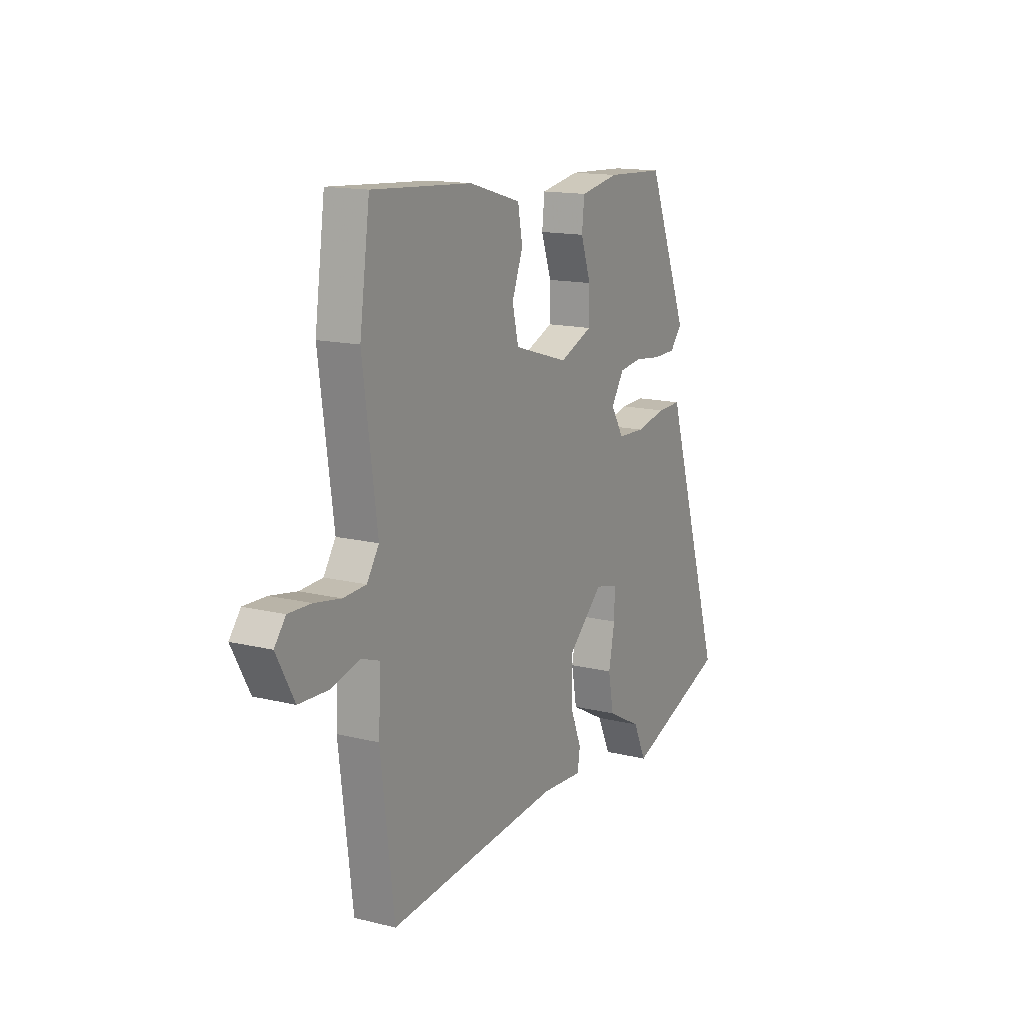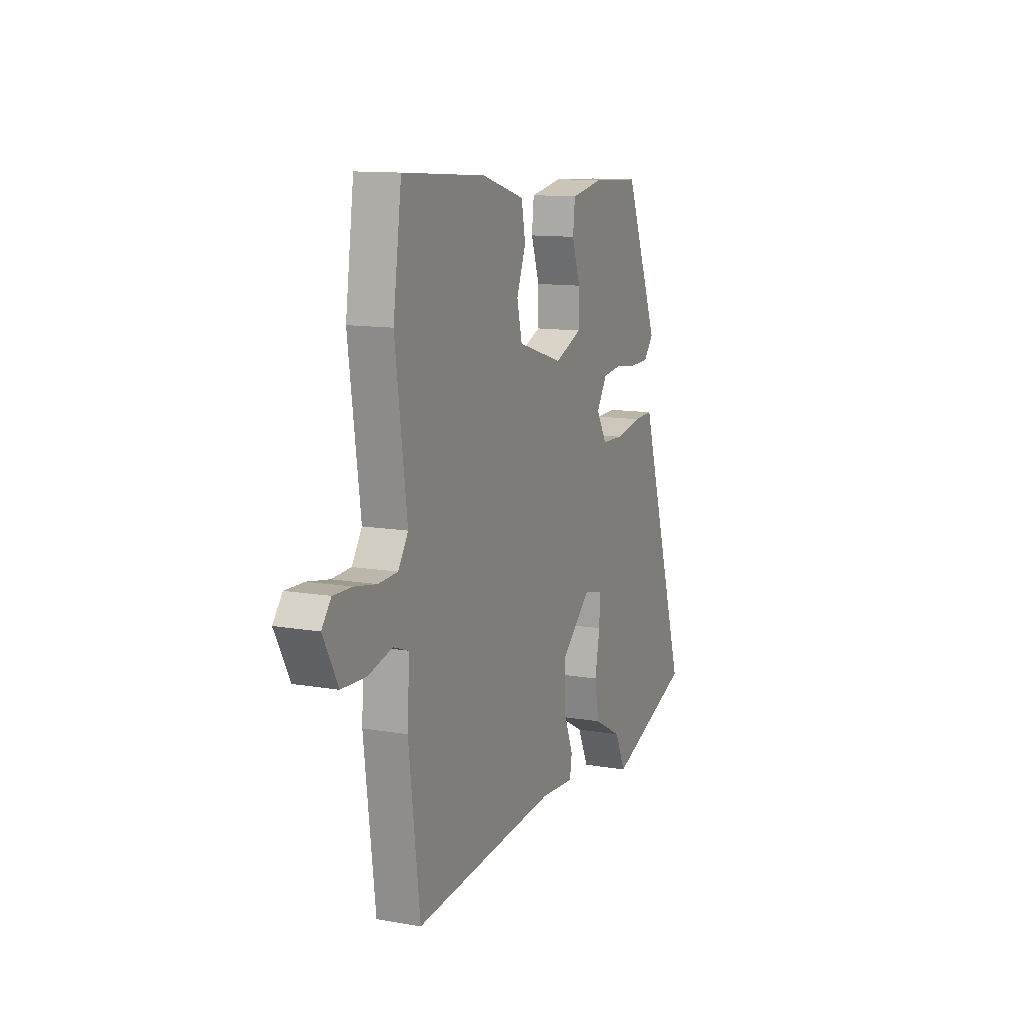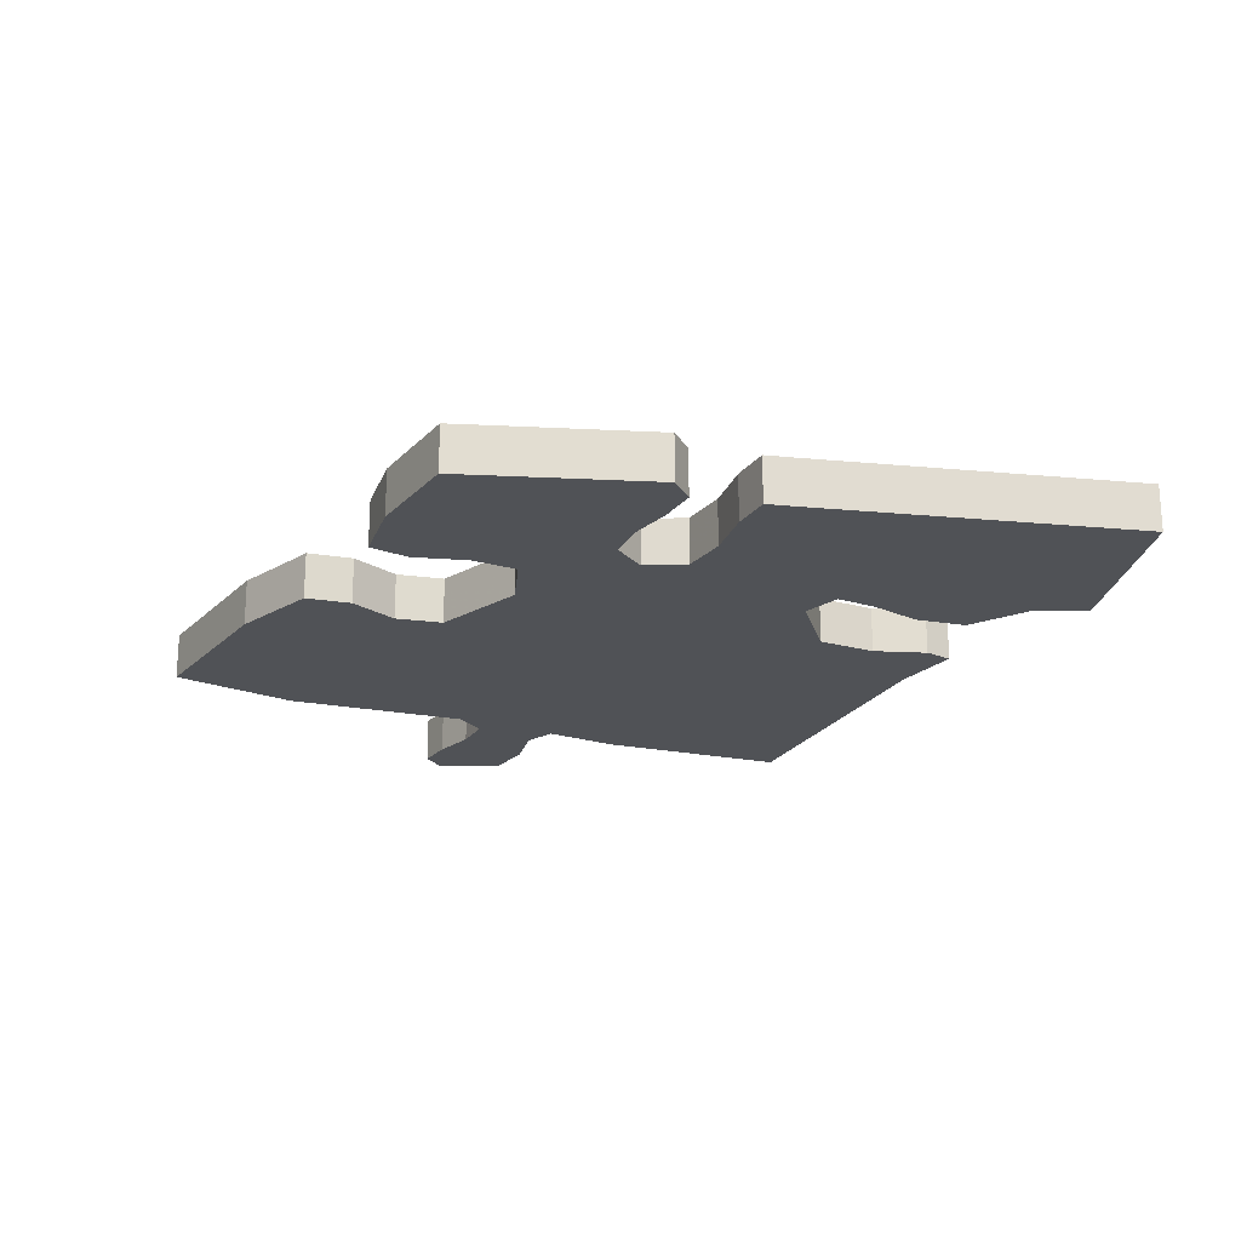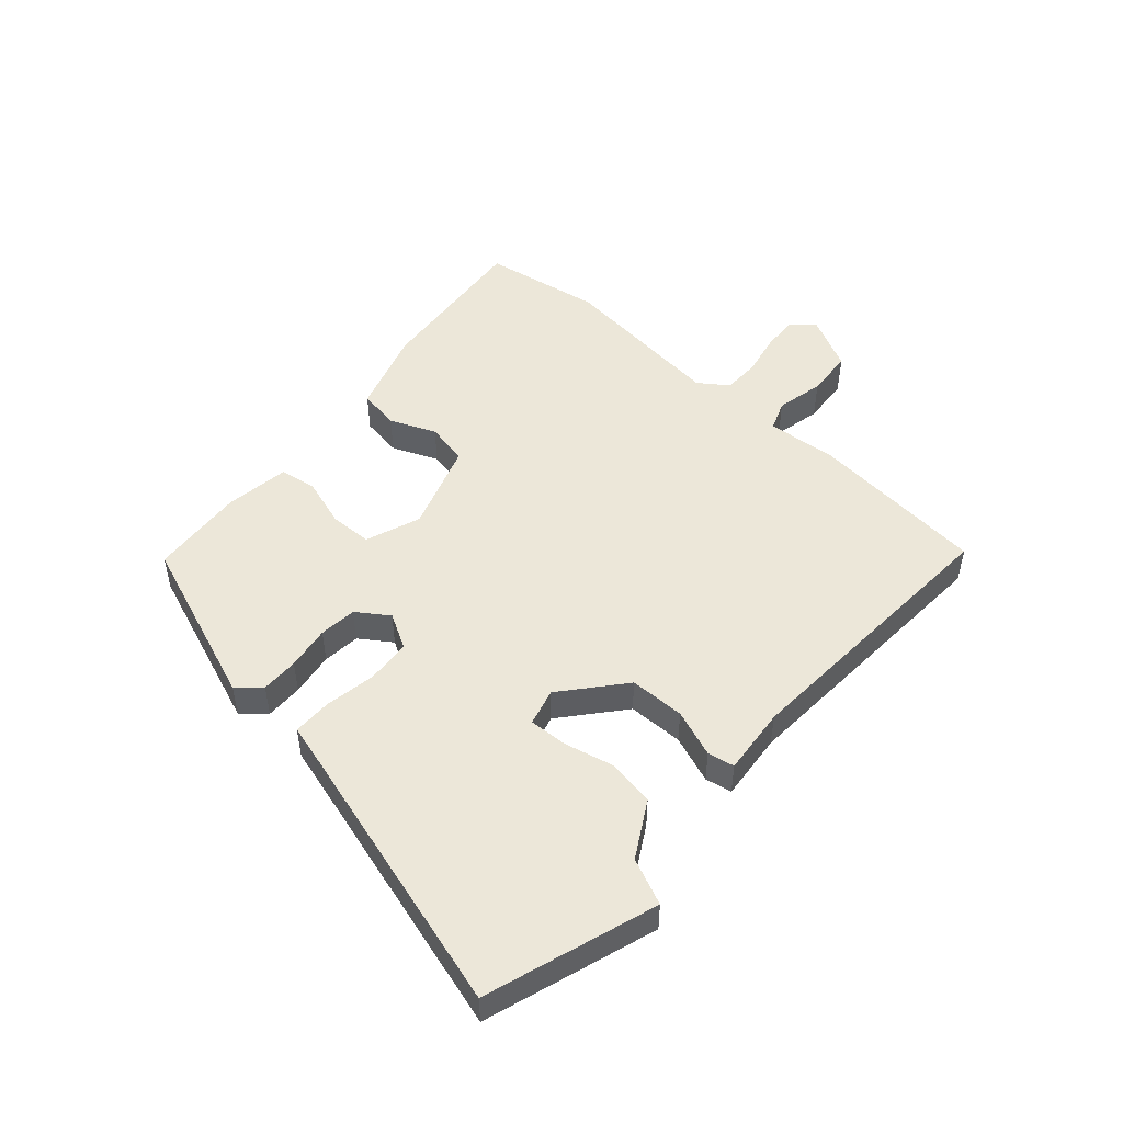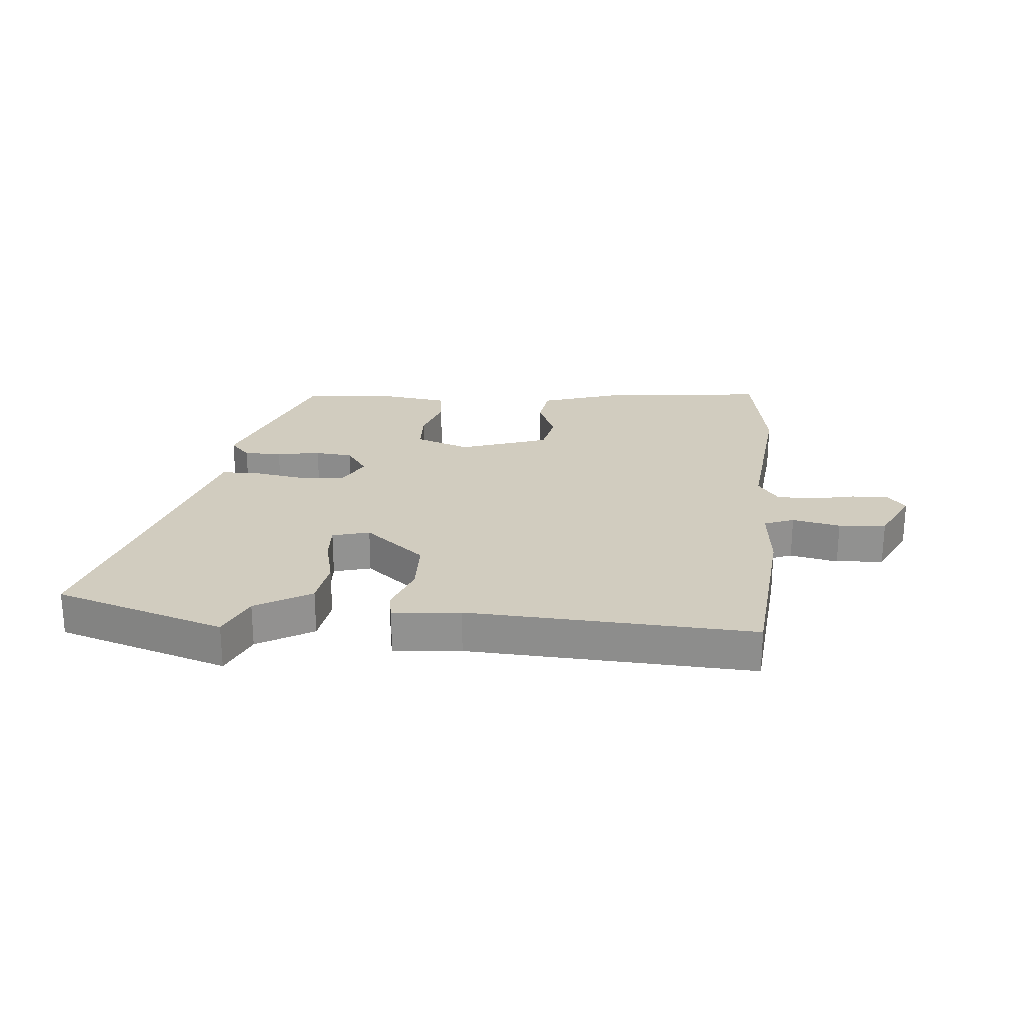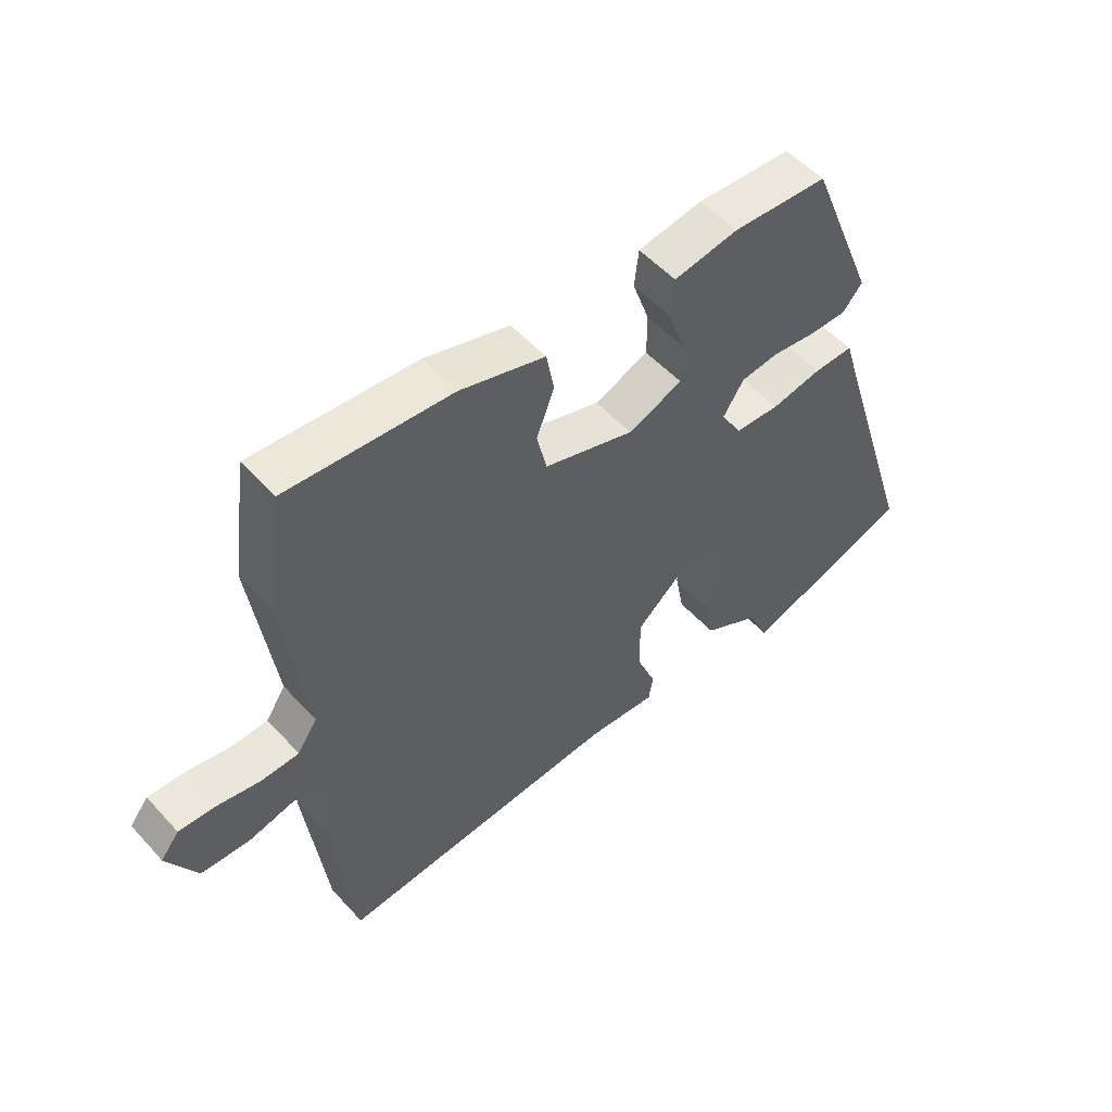
<metadata>
{"format":"obj","ext":"obj","renderer":"f3d","projection":"perspective","resolution":1024,"background":"white","views":[{"elev":14.8,"azim":-62.0,"up":"+Z"},{"elev":12.0,"azim":-67.5,"up":"+Z"},{"elev":-20.7,"azim":62.6,"up":"+Y"},{"elev":49.6,"azim":130.0,"up":"+Y"},{"elev":24.1,"azim":-176.8,"up":"+Y"},{"elev":52.7,"azim":-40.9,"up":"+Z"}]}
</metadata>
<code>
v 0.416 0.07 0.503
v 0.529 0.07 0.225
v 0.496 0.07 0.186
v 0.433 0.07 0.185
v 0.359 0.07 0.194
v 0.296 0.07 0.186
v 0.261 0.07 0.132
v 0.296 0.07 0.074
v 0.371 0.07 0.071
v 0.456 0.07 0.088
v 0.522 0.07 0.09
v 0.537 0.07 0.041
v 0.688 0.07 -0.433
v 0.405 0.07 -0.534
v 0.369 0.07 -0.458
v 0.274 0.07 -0.407
v 0.259 0.07 -0.327
v 0.276 0.07 -0.243
v 0.277 0.07 -0.18
v 0.214 0.07 -0.165
v 0.115 0.07 -0.253
v 0.116 0.07 -0.346
v 0.148 0.07 -0.425
v 0.141 0.07 -0.47
v 0.027 0.07 -0.462
v -0.451 0.07 -0.503
v -0.488 0.07 -0.206
v -0.481 0.07 -0.088
v -0.532 0.07 -0.07
v -0.612 0.07 -0.09
v -0.692 0.07 -0.086
v -0.741 0.07 0.004
v -0.71 0.07 0.043
v -0.648 0.07 0.041
v -0.576 0.07 0.028
v -0.513 0.07 0.031
v -0.48 0.07 0.081
v -0.519 0.07 0.363
v -0.491 0.07 0.564
v -0.216 0.07 0.545
v -0.073 0.07 0.504
v -0.06 0.07 0.435
v -0.09 0.07 0.357
v -0.073 0.07 0.286
v 0.078 0.07 0.24
v 0.169 0.07 0.277
v 0.169 0.07 0.349
v 0.141 0.07 0.429
v 0.148 0.07 0.492
v 0.256 0.07 0.511
v 0.416 0 0.503
v 0.529 0 0.225
v 0.496 0 0.186
v 0.433 0 0.185
v 0.359 0 0.194
v 0.296 0 0.186
v 0.261 0 0.132
v 0.296 0 0.074
v 0.371 0 0.071
v 0.456 0 0.088
v 0.522 0 0.09
v 0.537 0 0.041
v 0.688 0 -0.433
v 0.405 0 -0.534
v 0.369 0 -0.458
v 0.274 0 -0.407
v 0.259 0 -0.327
v 0.276 0 -0.243
v 0.277 0 -0.18
v 0.214 0 -0.165
v 0.115 0 -0.253
v 0.116 0 -0.346
v 0.148 0 -0.425
v 0.141 0 -0.47
v 0.027 0 -0.462
v -0.451 0 -0.503
v -0.488 0 -0.206
v -0.481 0 -0.088
v -0.532 0 -0.07
v -0.612 0 -0.09
v -0.692 0 -0.086
v -0.741 0 0.004
v -0.71 0 0.043
v -0.648 0 0.041
v -0.576 0 0.028
v -0.513 0 0.031
v -0.48 0 0.081
v -0.519 0 0.363
v -0.491 0 0.564
v -0.216 0 0.545
v -0.073 0 0.504
v -0.06 0 0.435
v -0.09 0 0.357
v -0.073 0 0.286
v 0.078 0 0.24
v 0.169 0 0.277
v 0.169 0 0.349
v 0.141 0 0.429
v 0.148 0 0.492
v 0.256 0 0.511
f 47 48 49 50
f 46 47 50 1
f 40 41 42 43
f 40 43 44
f 37 38 39 40
f 37 40 44
f 36 37 44 45
f 32 33 34 35
f 32 35 36
f 29 30 31 32
f 28 29 32 36
f 25 26 27 28
f 25 28 36 45
f 22 23 24 25
f 21 22 25 45
f 15 16 17 18
f 15 18 19
f 12 13 14 15
f 12 15 19
f 9 10 11 12
f 8 9 12 19
f 7 8 19 20
f 2 3 4 5
f 46 1 2 5
f 46 5 6
f 45 46 6 7
f 7 20 21 45
f 100 99 98 97
f 51 100 97 96
f 93 92 91 90
f 94 93 90
f 90 89 88 87
f 94 90 87
f 95 94 87 86
f 85 84 83 82
f 86 85 82
f 82 81 80 79
f 86 82 79 78
f 78 77 76 75
f 95 86 78 75
f 75 74 73 72
f 95 75 72 71
f 68 67 66 65
f 69 68 65
f 65 64 63 62
f 69 65 62
f 62 61 60 59
f 69 62 59 58
f 70 69 58 57
f 55 54 53 52
f 55 52 51 96
f 56 55 96
f 57 56 96 95
f 95 71 70 57
f 1 51 52 2
f 2 52 53 3
f 3 53 54 4
f 4 54 55 5
f 5 55 56 6
f 6 56 57 7
f 7 57 58 8
f 8 58 59 9
f 9 59 60 10
f 10 60 61 11
f 11 61 62 12
f 12 62 63 13
f 13 63 64 14
f 14 64 65 15
f 15 65 66 16
f 16 66 67 17
f 17 67 68 18
f 18 68 69 19
f 19 69 70 20
f 20 70 71 21
f 21 71 72 22
f 22 72 73 23
f 23 73 74 24
f 24 74 75 25
f 25 75 76 26
f 26 76 77 27
f 27 77 78 28
f 28 78 79 29
f 29 79 80 30
f 30 80 81 31
f 31 81 82 32
f 32 82 83 33
f 33 83 84 34
f 34 84 85 35
f 35 85 86 36
f 36 86 87 37
f 37 87 88 38
f 38 88 89 39
f 39 89 90 40
f 40 90 91 41
f 41 91 92 42
f 42 92 93 43
f 43 93 94 44
f 44 94 95 45
f 45 95 96 46
f 46 96 97 47
f 47 97 98 48
f 48 98 99 49
f 49 99 100 50
f 50 100 51 1

</code>
